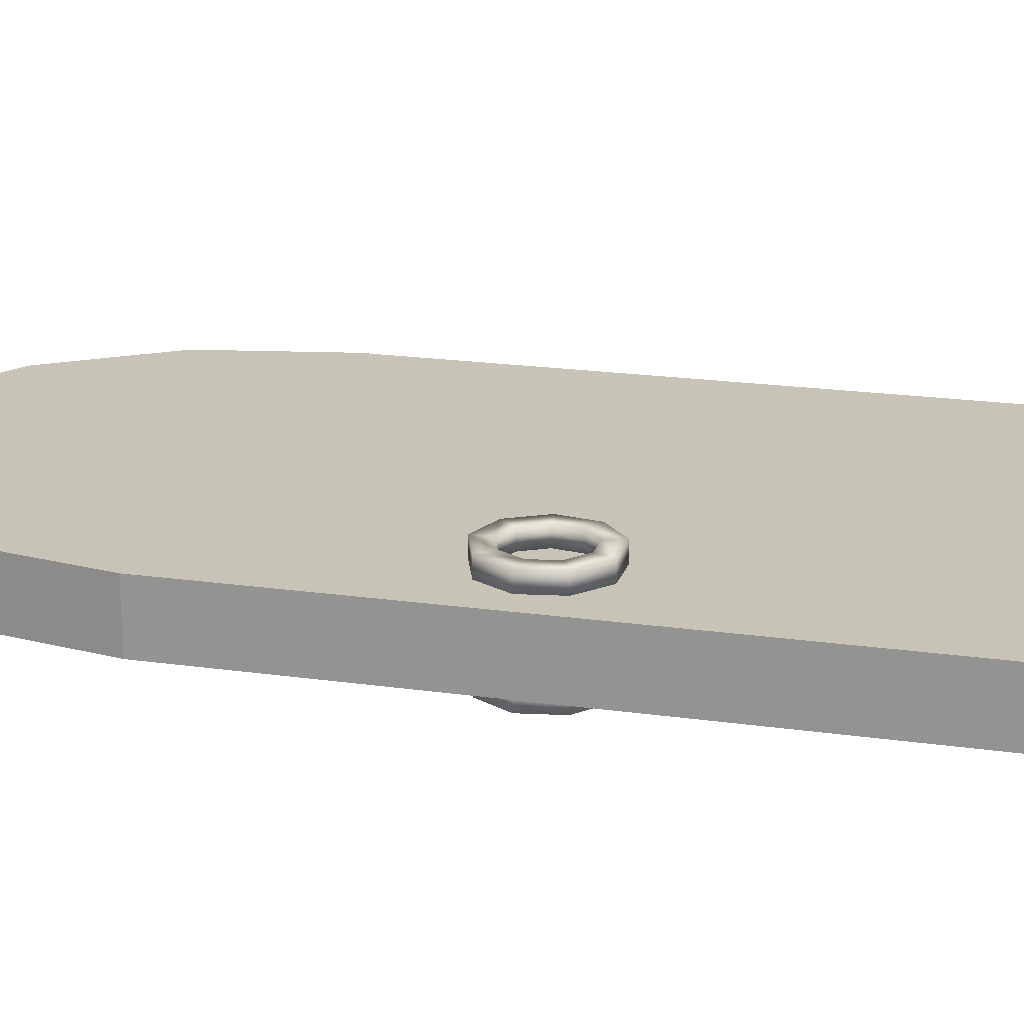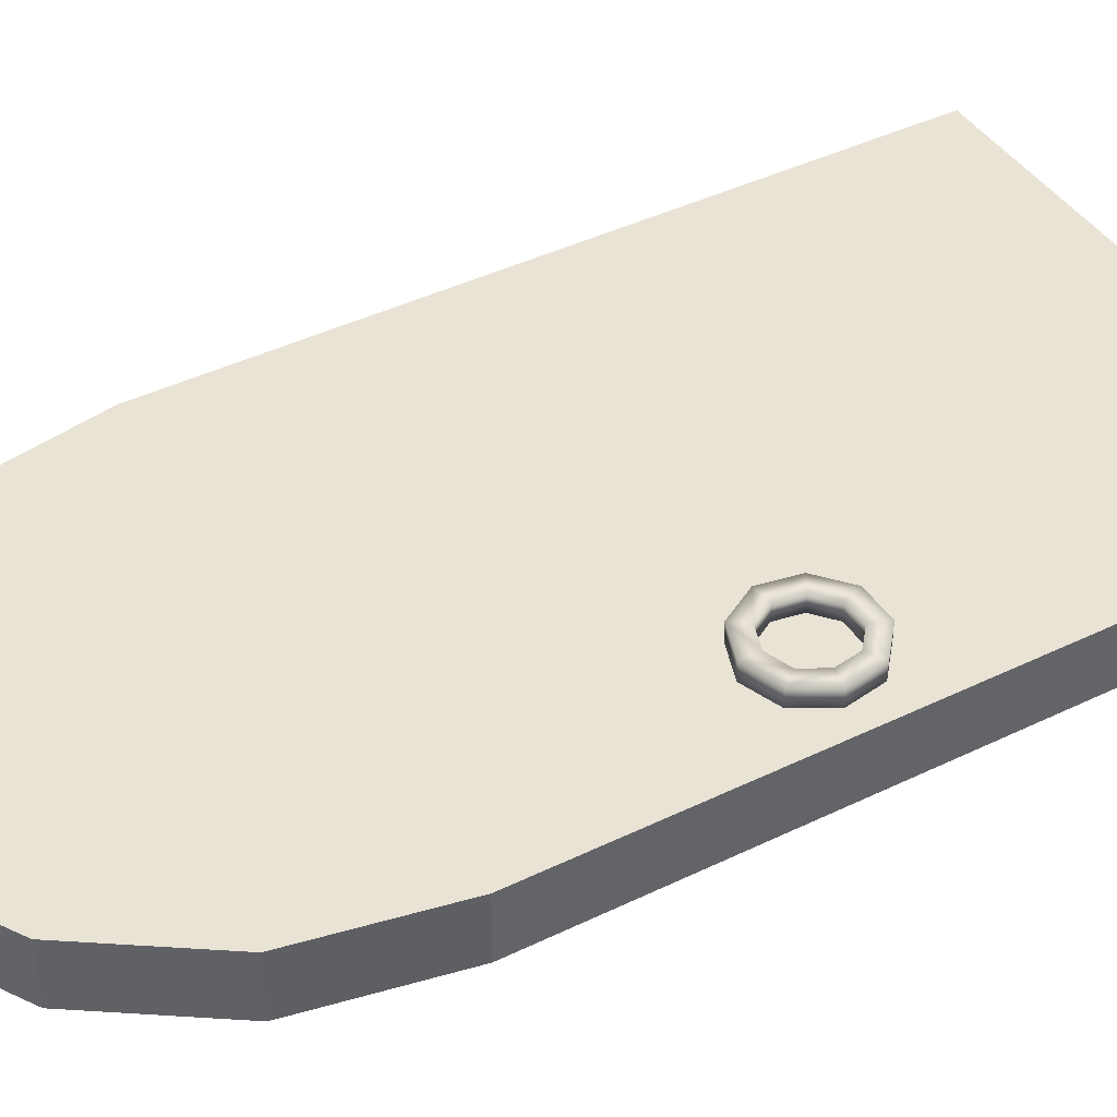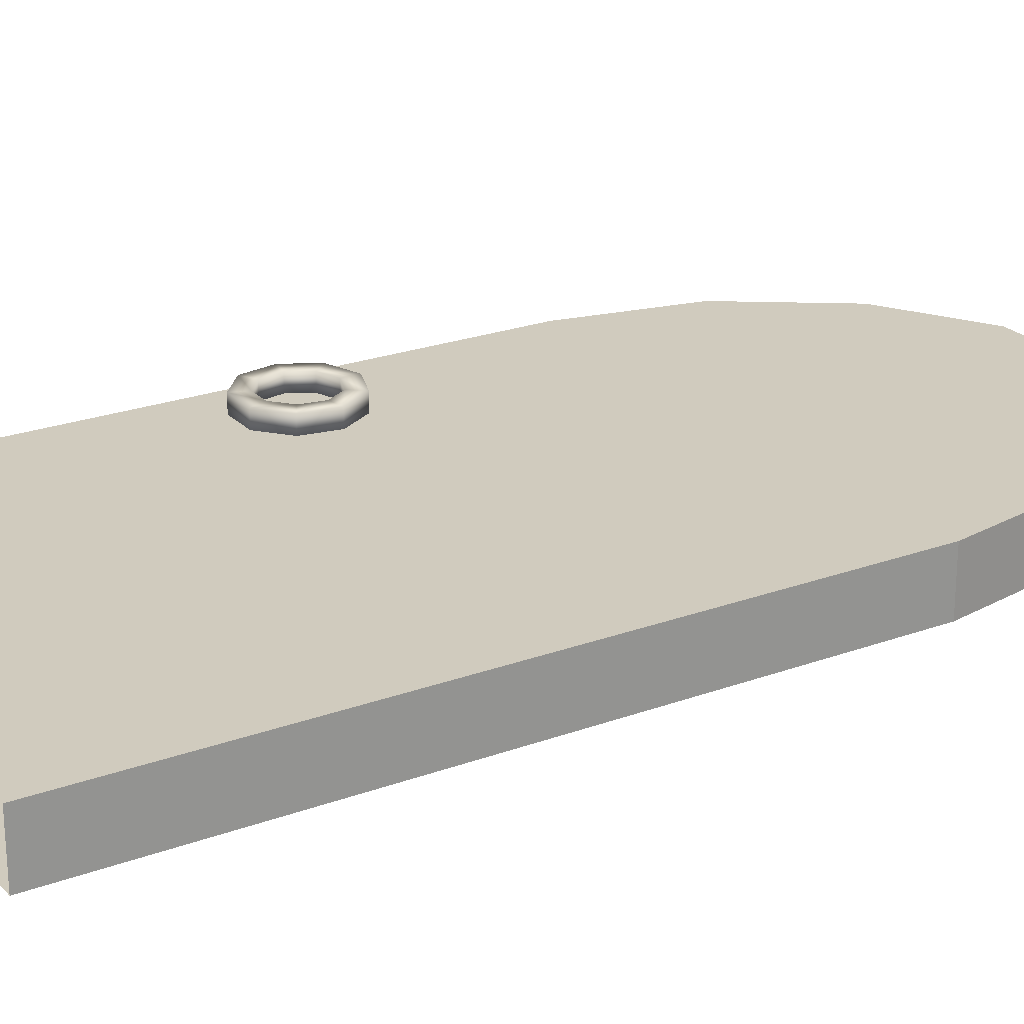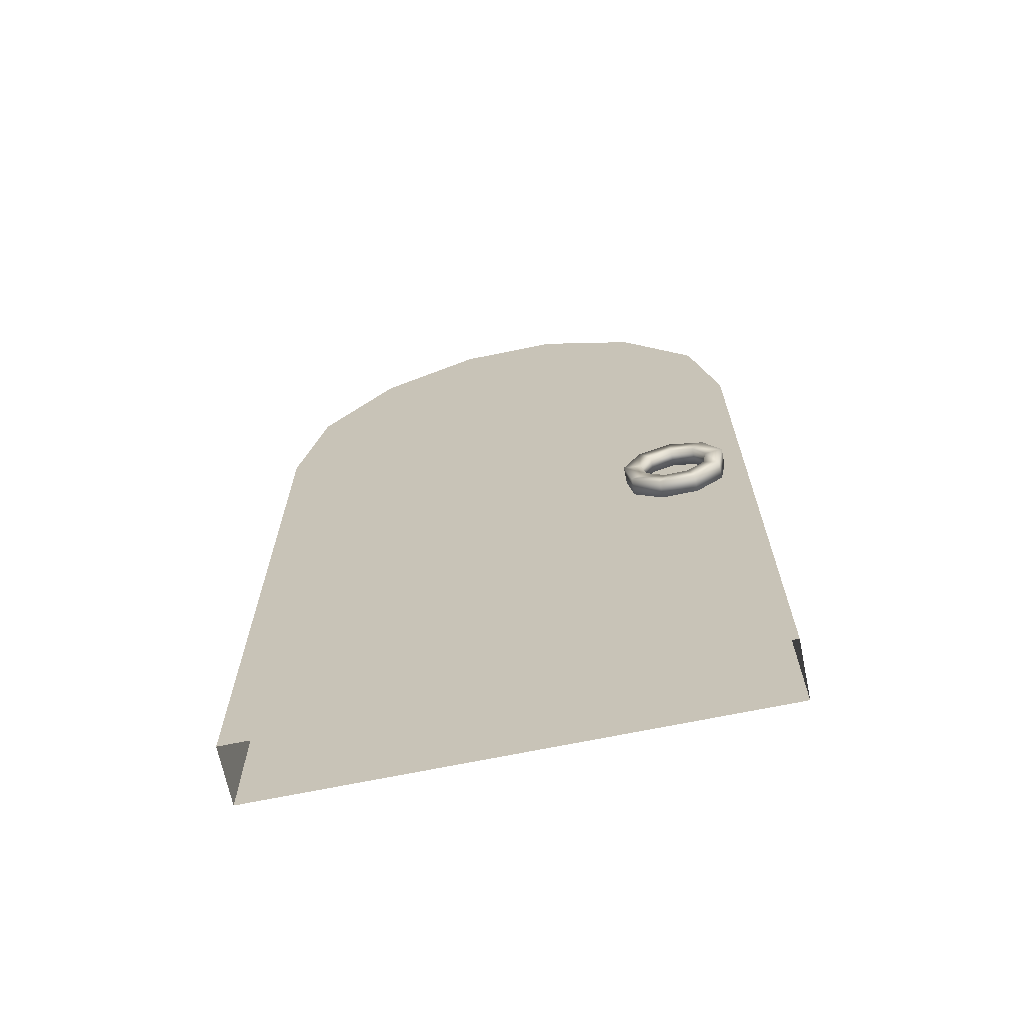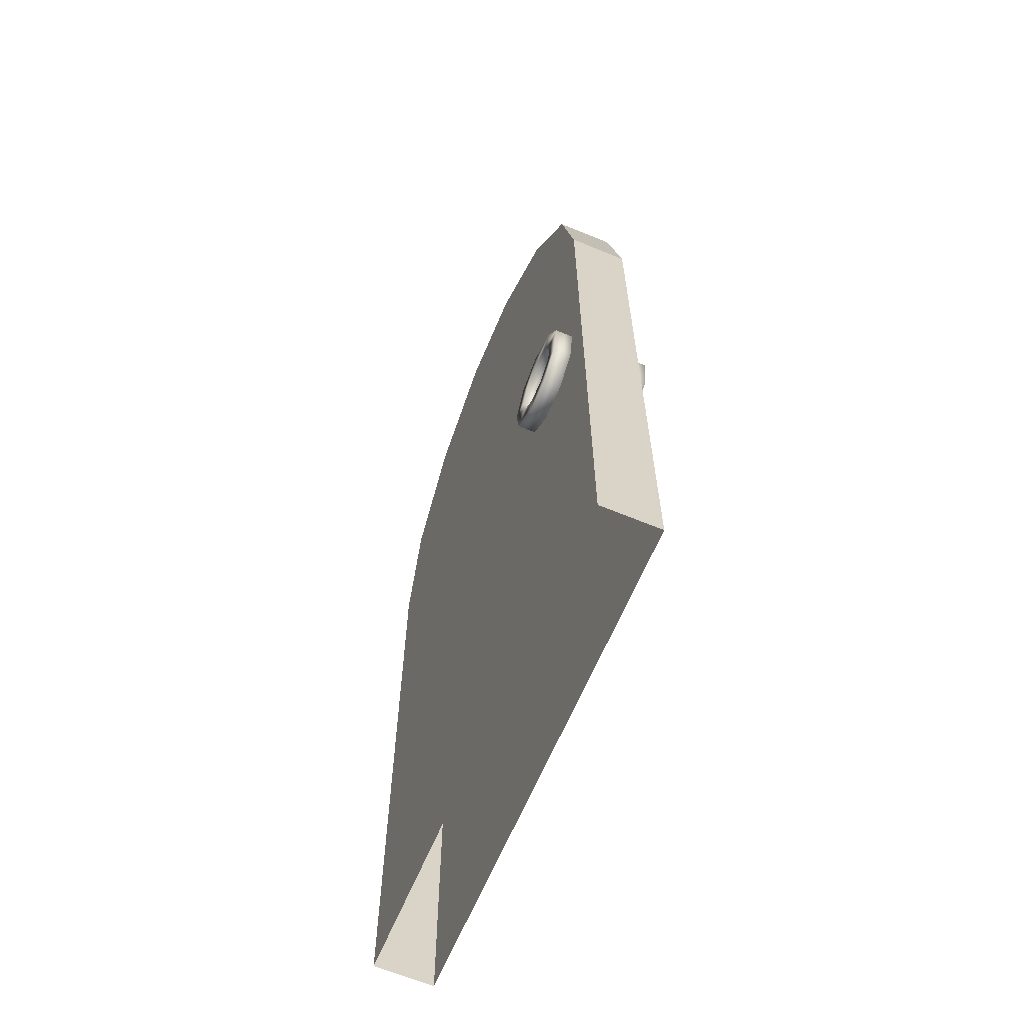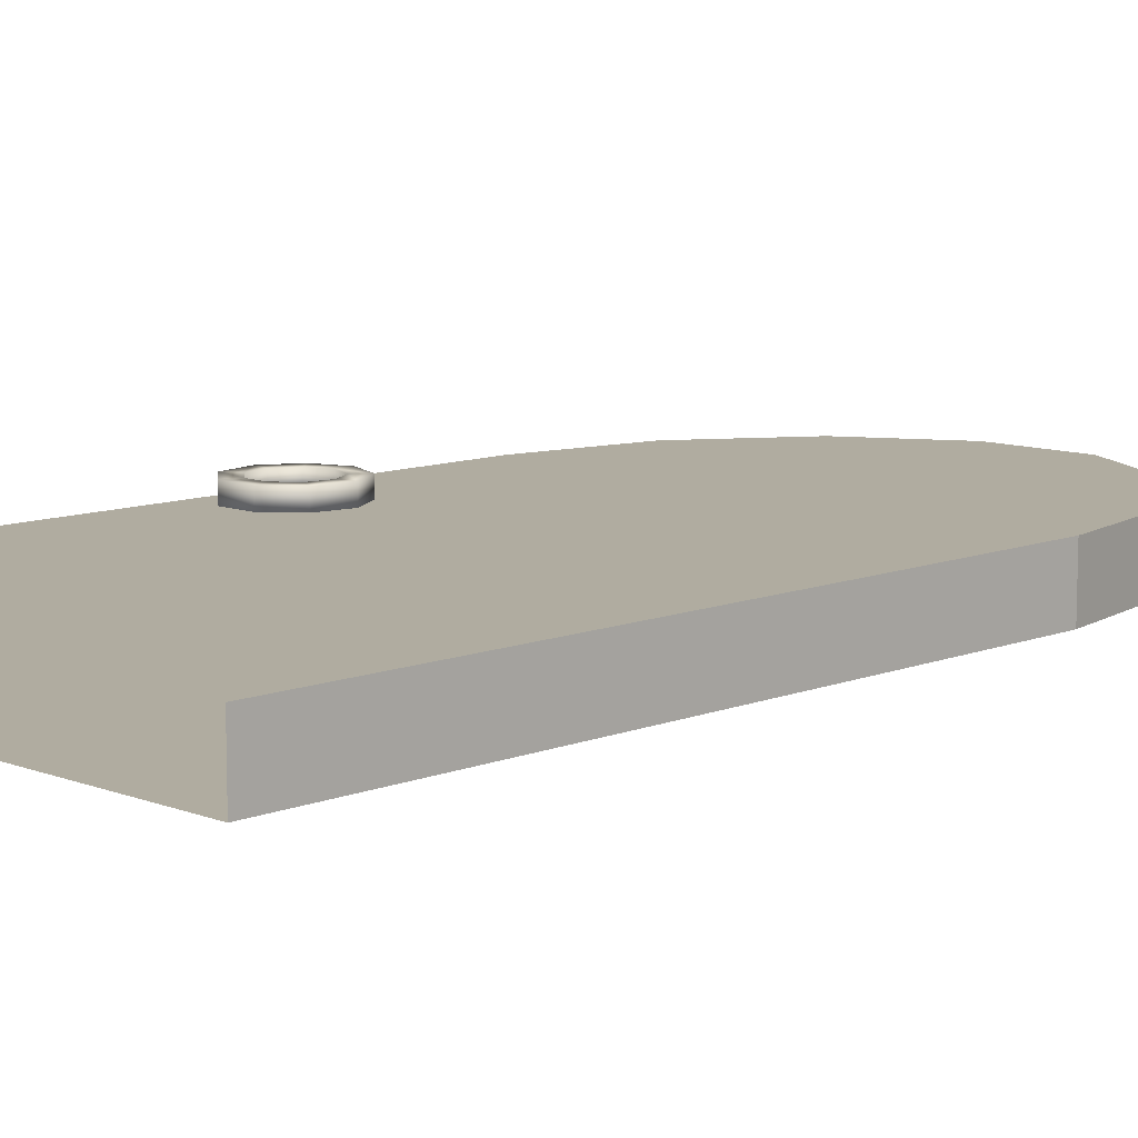
<metadata>
{"format":"obj","ext":"obj","renderer":"f3d","projection":"perspective","resolution":1024,"background":"white","views":[{"elev":19.7,"azim":-75.1,"up":"+Z"},{"elev":42.0,"azim":-120.3,"up":"+Z"},{"elev":23.4,"azim":58.2,"up":"+Z"},{"elev":-68.2,"azim":-168.3,"up":"+Y"},{"elev":-64.0,"azim":-112.7,"up":"+Y"},{"elev":10.0,"azim":44.6,"up":"+Z"}]}
</metadata>
<code>
g Door
v 67.77 182.5 11.52
v 60.75 218 11.52
v 60.75 218 -4.31
v 67.77 182.5 -4.31
v 60.75 218 11.52
v 41.09 246.4 11.52
v 41.09 246.4 -4.31
v 60.75 218 -4.31
v 41.09 246.4 11.52
v 13.48 262.2 11.52
v 13.48 262.2 -4.31
v 41.09 246.4 -4.31
v 13.48 262.2 11.52
v -14.23 262.2 11.52
v -14.23 262.2 -4.31
v 13.48 262.2 -4.31
v -14.23 262.2 11.52
v -40.97 246.4 11.52
v -40.97 246.4 -4.31
v -14.23 262.2 -4.31
v -40.97 246.4 11.52
v -60.63 218 11.52
v -60.63 218 -4.31
v -40.97 246.4 -4.31
v -60.63 218 11.52
v -67.65 182.5 11.52
v -67.65 182.5 -4.31
v -60.63 218 -4.31
v -67.65 182.5 11.52
v -67.65 -1.526e-05 11.52
v -67.65 1.526e-05 -4.31
v -67.65 182.5 -4.31
v 67.77 -1.526e-05 11.52
v 67.77 182.5 11.52
v 67.77 182.5 -4.31
v 67.77 -1.526e-05 -4.31
v 67.77 182.5 11.52
v 67.77 -1.526e-05 11.52
v -67.65 -1.526e-05 11.52
v -67.65 182.5 11.52
v 60.75 218 11.52
v -60.63 218 11.52
v 41.09 246.4 11.52
v -40.97 246.4 11.52
v -14.23 262.2 11.52
v 13.48 262.2 11.52
v 41.09 246.4 11.52
v 67.77 -1.526e-05 -4.31
v -67.65 182.5 -4.31
v -67.65 1.526e-05 -4.31
v 67.77 182.5 -4.31
v -60.63 218 -4.31
v 60.75 218 -4.31
v -40.97 246.4 -4.31
v 41.09 246.4 -4.31
v 13.48 262.2 -4.31
v -14.23 262.2 -4.31
v -48.35 126 12.46
v -48.35 126 17.08
v -57.37 122.7 17.08
v -57.37 122.7 12.46
v -39.33 122.7 12.46
v -62.18 114.4 17.08
v -62.18 114.4 12.46
v -39.33 122.7 17.08
v -34.53 114.4 12.46
v -60.51 105 17.08
v -60.51 105 12.46
v -34.53 114.4 17.08
v -36.19 105 12.46
v -53.15 98.79 17.08
v -53.15 98.79 12.46
v -36.19 105 17.08
v -43.55 98.79 12.46
v -43.55 98.79 17.08
v -48.35 121.3 17.08
v -42.39 119.1 17.08
v -39.22 113.6 17.08
v -40.32 107.3 17.08
v -45.18 103.3 17.08
v -51.52 103.3 17.08
v -54.31 119.1 17.08
v -56.38 107.3 17.08
v -57.49 113.6 17.08
v -48.35 121.3 12.46
v -54.31 119.1 12.46
v -42.39 119.1 12.46
v -57.49 113.6 12.46
v -56.38 107.3 12.46
v -39.22 113.6 12.46
v -51.52 103.3 12.46
v -40.32 107.3 12.46
v -45.18 103.3 12.46
v -57.37 122.7 12.46
v -54.31 119.1 12.46
v -48.35 121.3 12.46
v -48.35 126 12.46
v -62.18 114.4 12.46
v -42.39 119.1 12.46
v -57.49 113.6 12.46
v -39.33 122.7 12.46
v -60.51 105 12.46
v -39.22 113.6 12.46
v -56.38 107.3 12.46
v -34.53 114.4 12.46
v -53.15 98.79 12.46
v -40.32 107.3 12.46
v -51.52 103.3 12.46
v -36.19 105 12.46
v -43.55 98.79 12.46
v -45.18 103.3 12.46
v -48.35 126 -4.568
v -48.35 126 -9.188
v -39.33 122.7 -9.188
v -39.33 122.7 -4.568
v -57.38 122.7 -4.568
v -34.53 114.4 -9.188
v -34.53 114.4 -4.568
v -57.38 122.7 -9.188
v -62.18 114.4 -4.568
v -36.19 105 -9.188
v -36.19 105 -4.568
v -62.18 114.4 -9.188
v -60.51 105 -4.568
v -43.55 98.79 -9.188
v -43.55 98.79 -4.568
v -60.51 105 -9.188
v -53.15 98.79 -4.568
v -53.15 98.79 -9.188
v -48.35 121.3 -9.188
v -54.31 119.1 -9.188
v -57.49 113.6 -9.188
v -56.38 107.3 -9.188
v -51.52 103.3 -9.188
v -45.18 103.3 -9.188
v -42.39 119.1 -9.188
v -40.32 107.3 -9.188
v -39.22 113.6 -9.188
v -48.35 121.3 -4.568
v -42.39 119.1 -4.568
v -54.31 119.1 -4.568
v -39.22 113.6 -4.568
v -40.32 107.3 -4.568
v -57.49 113.6 -4.568
v -45.18 103.3 -4.568
v -56.38 107.3 -4.568
v -51.52 103.3 -4.568
v -39.33 122.7 -4.568
v -42.39 119.1 -4.568
v -48.35 121.3 -4.568
v -48.35 126 -4.568
v -34.53 114.4 -4.568
v -54.31 119.1 -4.568
v -39.22 113.6 -4.568
v -57.38 122.7 -4.568
v -36.19 105 -4.568
v -57.49 113.6 -4.568
v -40.32 107.3 -4.568
v -62.18 114.4 -4.568
v -43.55 98.79 -4.568
v -56.38 107.3 -4.568
v -45.18 103.3 -4.568
v -60.51 105 -4.568
v -53.15 98.79 -4.568
v -51.52 103.3 -4.568
g Door_0
f 3 2 1
f 4 3 1
f 7 6 5
f 8 7 5
f 11 10 9
f 12 11 9
f 15 14 13
f 16 15 13
f 19 18 17
f 20 19 17
f 23 22 21
f 24 23 21
f 27 26 25
f 28 27 25
f 31 30 29
f 32 31 29
f 35 34 33
f 36 35 33
f 39 38 37
f 40 39 37
f 37 41 40
f 41 42 40
f 41 43 42
f 43 44 42
f 46 45 44
f 47 46 44
f 50 49 48
f 49 51 48
f 51 49 52
f 53 51 52
f 53 52 54
f 55 53 54
f 56 55 54
f 57 56 54
f 60 59 58
f 61 60 58
f 58 59 62
f 63 60 61
f 64 63 61
f 59 65 62
f 62 65 66
f 67 63 64
f 68 67 64
f 65 69 66
f 66 69 70
f 71 67 68
f 72 71 68
f 69 73 70
f 70 73 74
f 74 75 72
f 75 71 72
f 73 75 74
f 59 76 65
f 65 77 69
f 76 77 65
f 69 78 73
f 77 78 69
f 73 79 75
f 78 79 73
f 75 80 71
f 79 80 75
f 71 81 67
f 80 81 71
f 82 76 59
f 60 82 59
f 81 83 67
f 67 83 63
f 63 84 60
f 84 82 60
f 83 84 63
f 77 76 85
f 85 76 86
f 76 82 86
f 87 77 85
f 86 82 88
f 82 84 88
f 78 77 87
f 88 84 89
f 84 83 89
f 90 78 87
f 89 83 91
f 79 78 90
f 83 81 91
f 92 79 90
f 91 81 93
f 80 79 92
f 93 80 92
f 81 80 93
f 96 95 94
f 97 96 94
f 94 95 98
f 99 96 97
f 95 100 98
f 101 99 97
f 98 100 102
f 103 99 101
f 100 104 102
f 105 103 101
f 102 104 106
f 107 103 105
f 104 108 106
f 109 107 105
f 106 108 110
f 111 107 109
f 108 111 110
f 110 111 109
f 114 113 112
f 115 114 112
f 112 113 116
f 117 114 115
f 118 117 115
f 113 119 116
f 116 119 120
f 121 117 118
f 122 121 118
f 119 123 120
f 120 123 124
f 125 121 122
f 126 125 122
f 123 127 124
f 124 127 128
f 128 129 126
f 129 125 126
f 127 129 128
f 113 130 119
f 119 131 123
f 130 131 119
f 123 132 127
f 131 132 123
f 127 133 129
f 132 133 127
f 129 134 125
f 133 134 129
f 125 135 121
f 134 135 125
f 136 130 113
f 114 136 113
f 135 137 121
f 121 137 117
f 117 138 114
f 138 136 114
f 137 138 117
f 131 130 139
f 139 130 140
f 130 136 140
f 141 131 139
f 140 136 142
f 136 138 142
f 132 131 141
f 142 138 143
f 138 137 143
f 144 132 141
f 143 137 145
f 133 132 144
f 137 135 145
f 146 133 144
f 145 135 147
f 134 133 146
f 147 134 146
f 135 134 147
f 150 149 148
f 151 150 148
f 148 149 152
f 153 150 151
f 149 154 152
f 155 153 151
f 152 154 156
f 157 153 155
f 154 158 156
f 159 157 155
f 156 158 160
f 161 157 159
f 158 162 160
f 163 161 159
f 160 162 164
f 165 161 163
f 162 165 164
f 164 165 163

</code>
